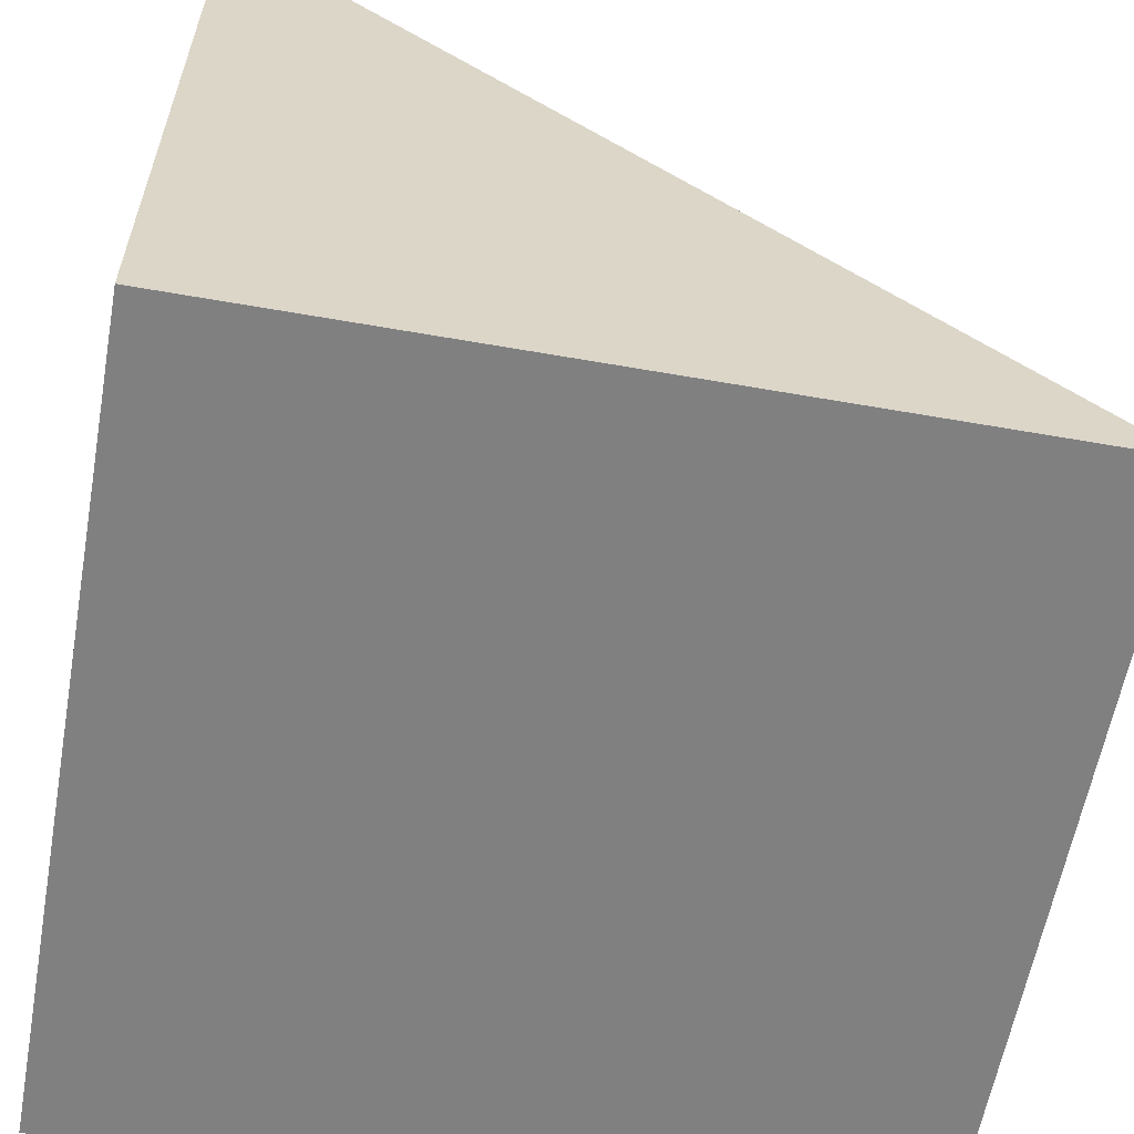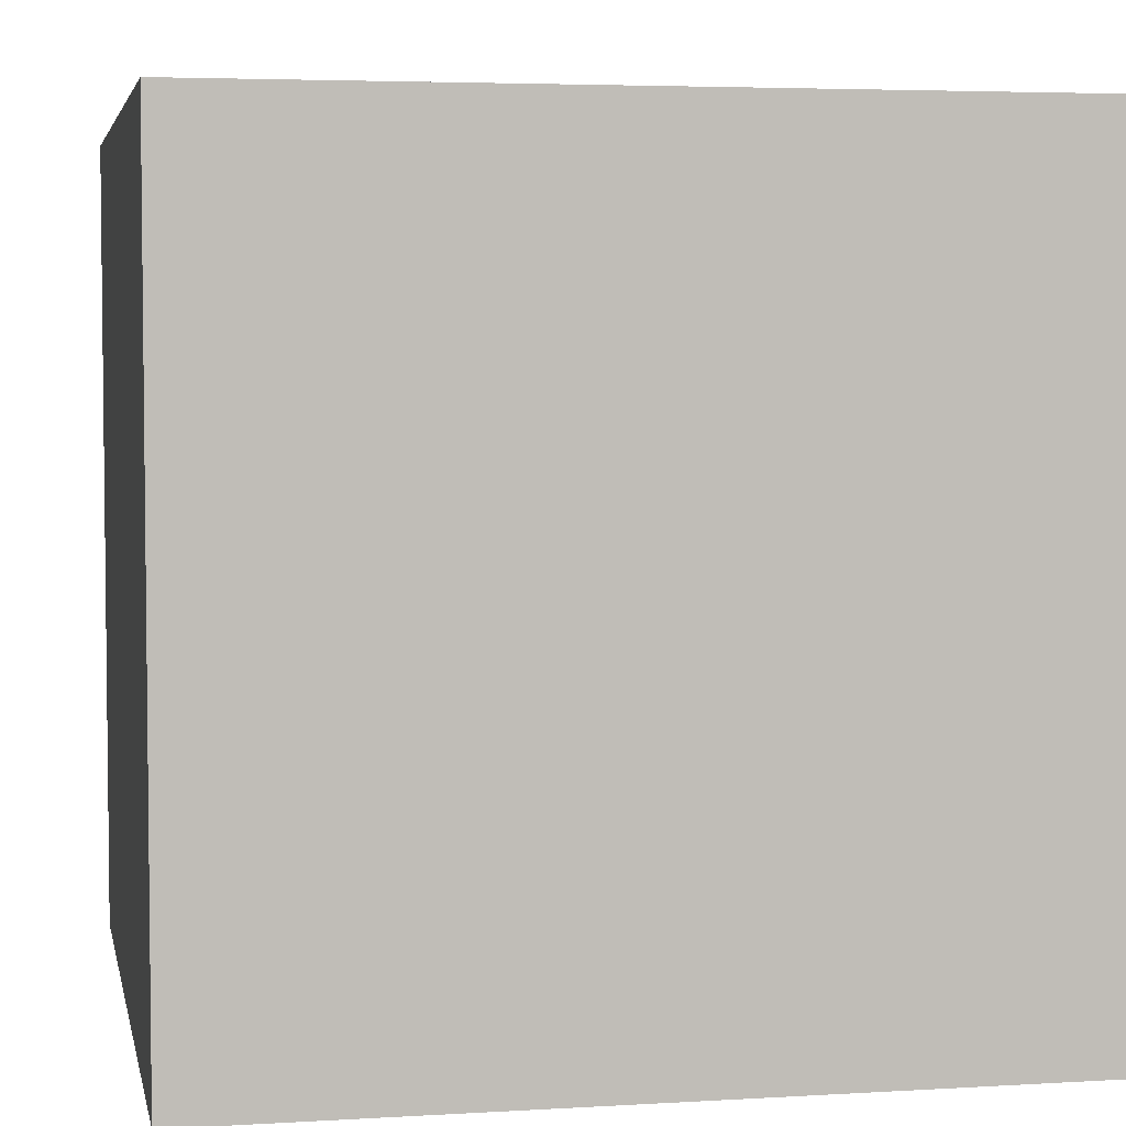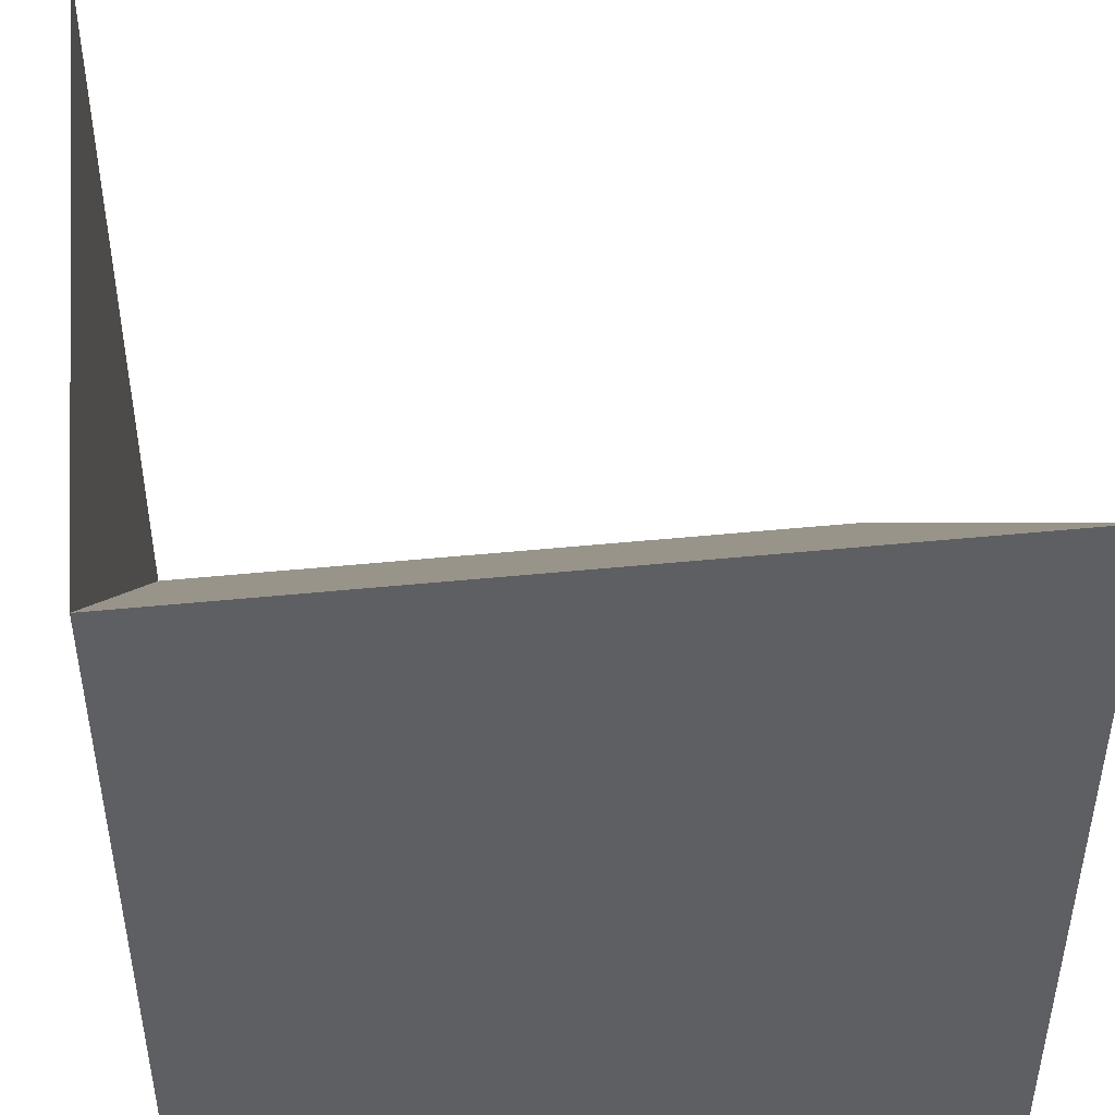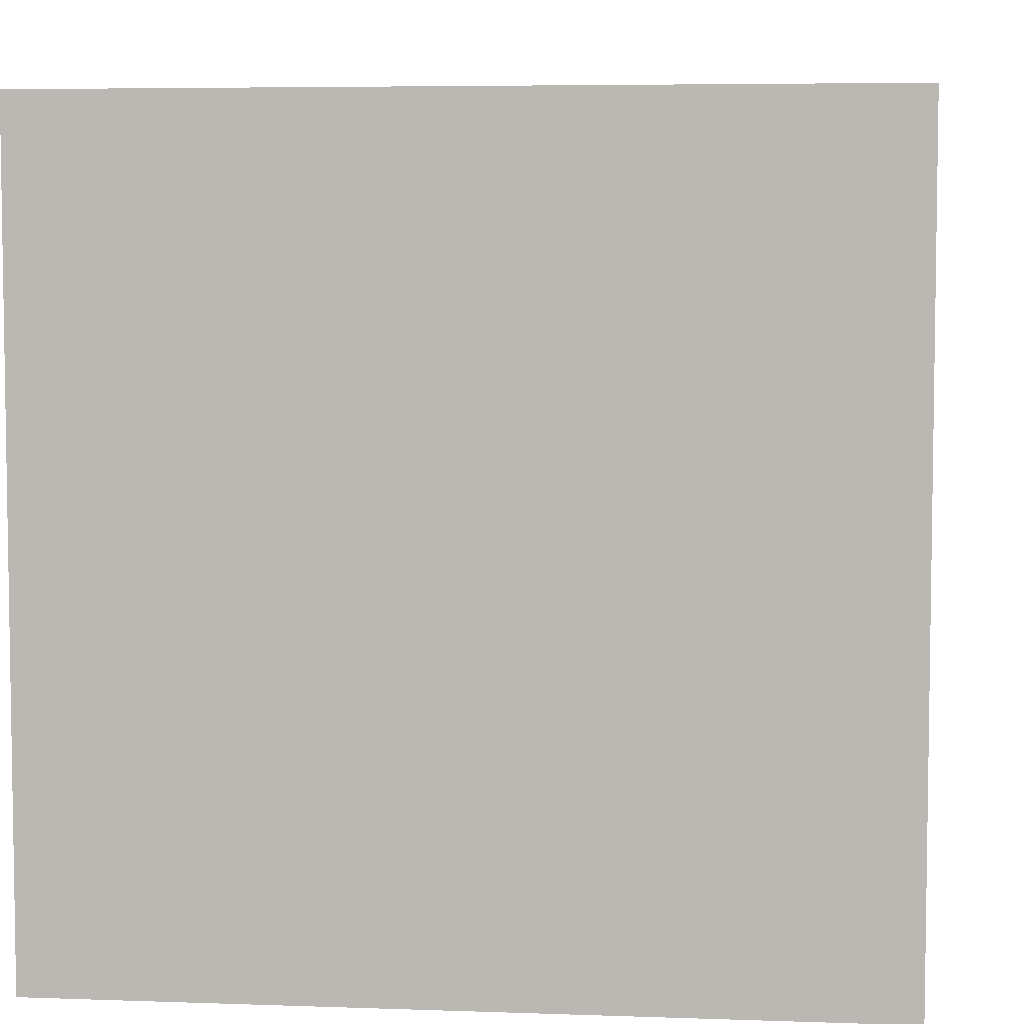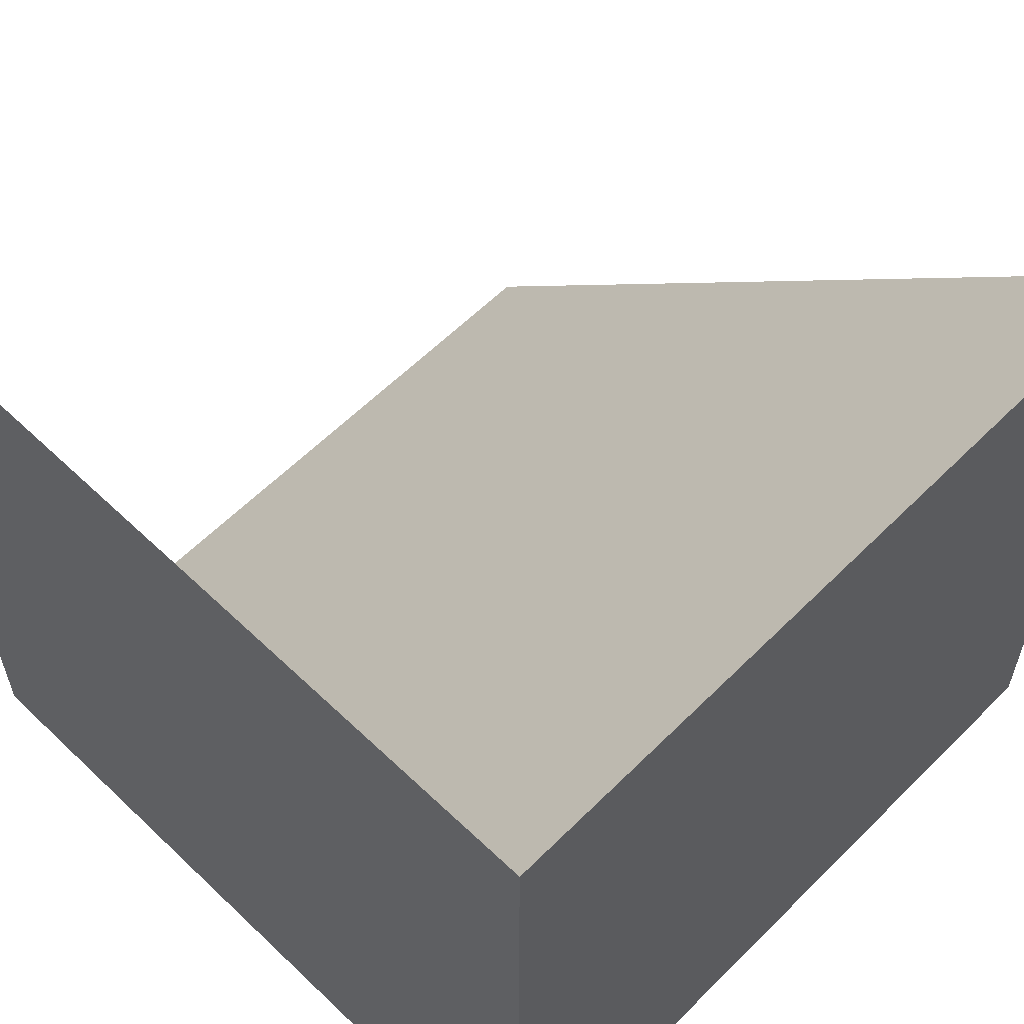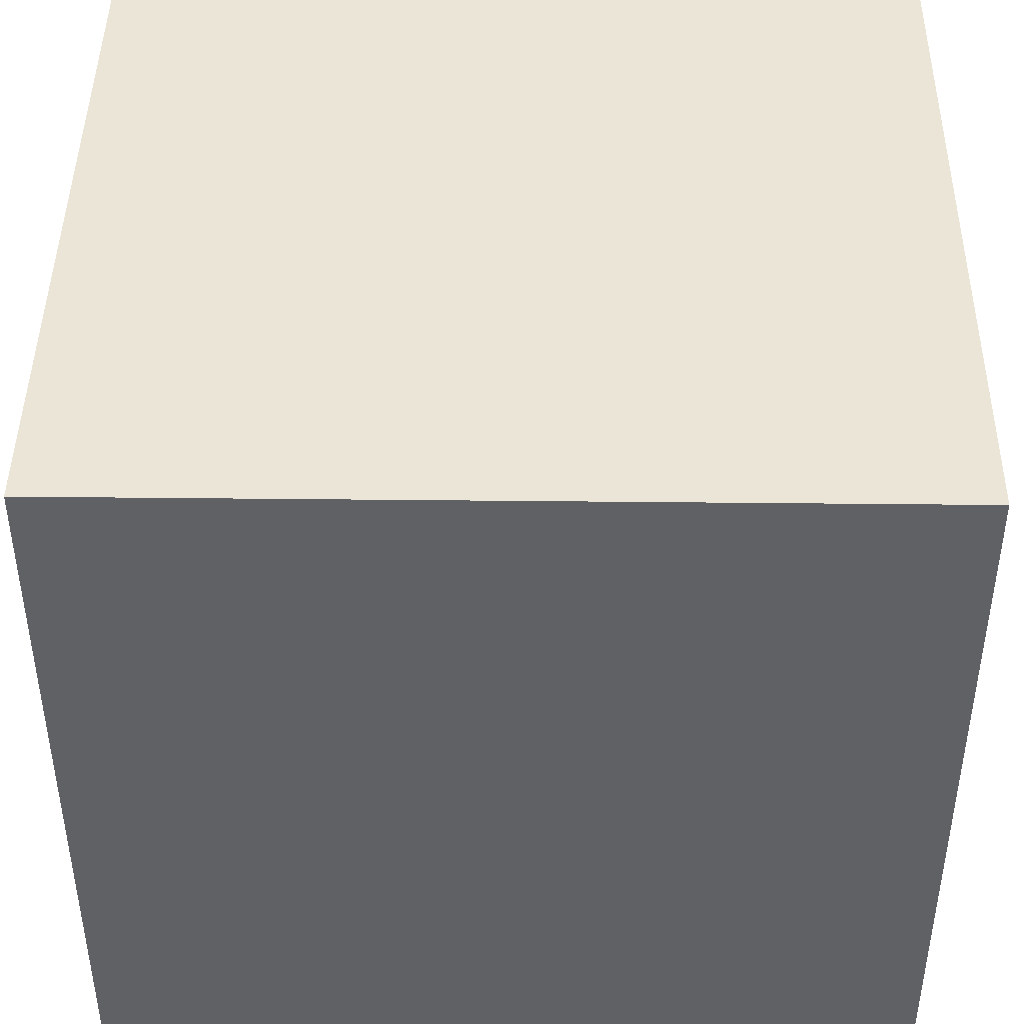
<metadata>
{"format":"obj","ext":"obj","renderer":"f3d","projection":"perspective","resolution":1024,"background":"white","views":[{"elev":-60.0,"azim":169.8,"up":"+Y"},{"elev":4.4,"azim":78.9,"up":"+Y"},{"elev":45.9,"azim":83.4,"up":"+Y"},{"elev":5.5,"azim":96.3,"up":"+Z"},{"elev":59.2,"azim":44.4,"up":"+Y"},{"elev":44.1,"azim":0.7,"up":"+Z"}]}
</metadata>
<code>
g
v -0.5 -0.5 -0.5
v 0.5 -0.5 -0.5
v -0.5 -0.5 0.5
v 0.5 -0.5 0.5
v -0.5 -0.5 0.5
v 0.5 -0.5 0.5
v -0.5 0.5 0.5
v 0.5 0.5 0.5
v -0.5 -0.5 -0.5
v 0.5 -0.5 -0.5
v 0.5 -0.5 0.5
v -0.5 -0.5 0.5
v 0.5 0.5 -0.5
v 0.5 0.5 0.5
g
f 1 3 4 2
f 5 7 8 6
f 10 9 13
f 11 10 13 14
f 12 11 14
f 9 12 14 13
f 11 12 9 10

</code>
